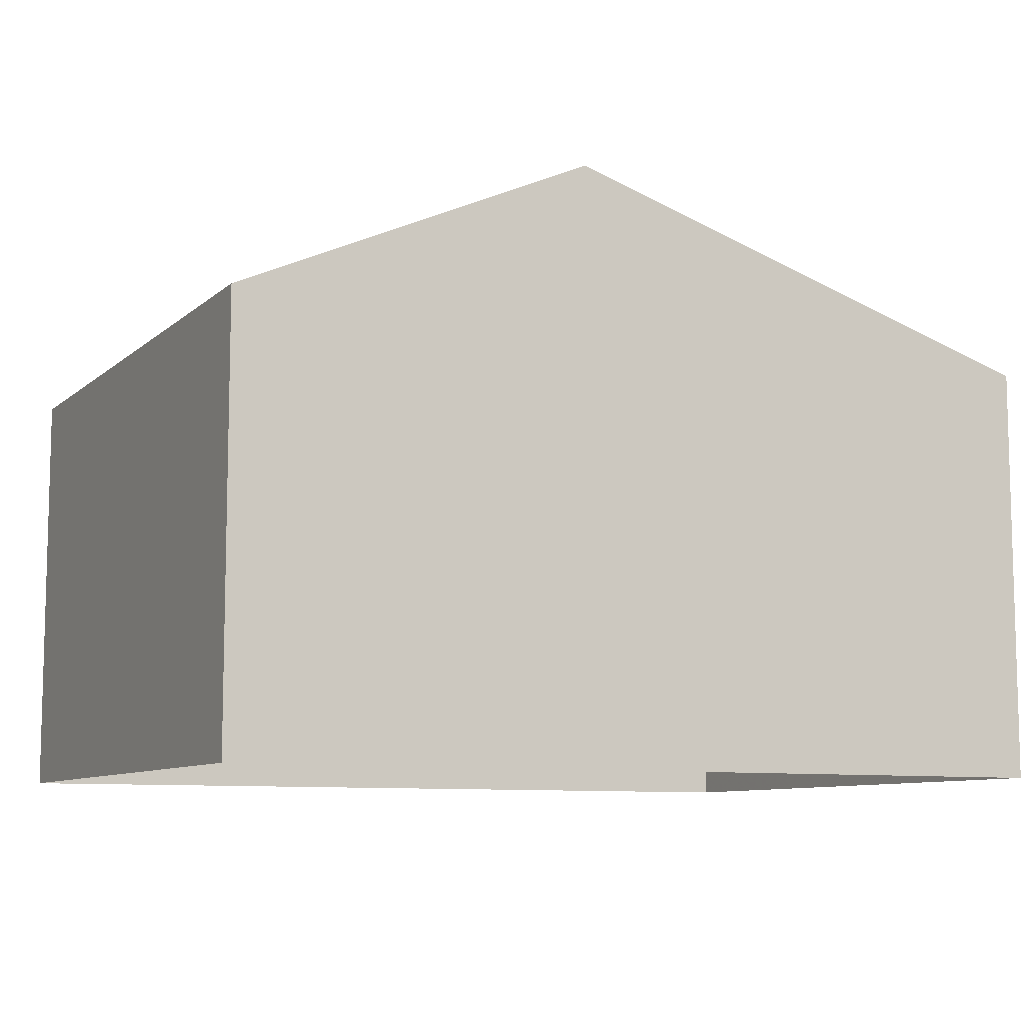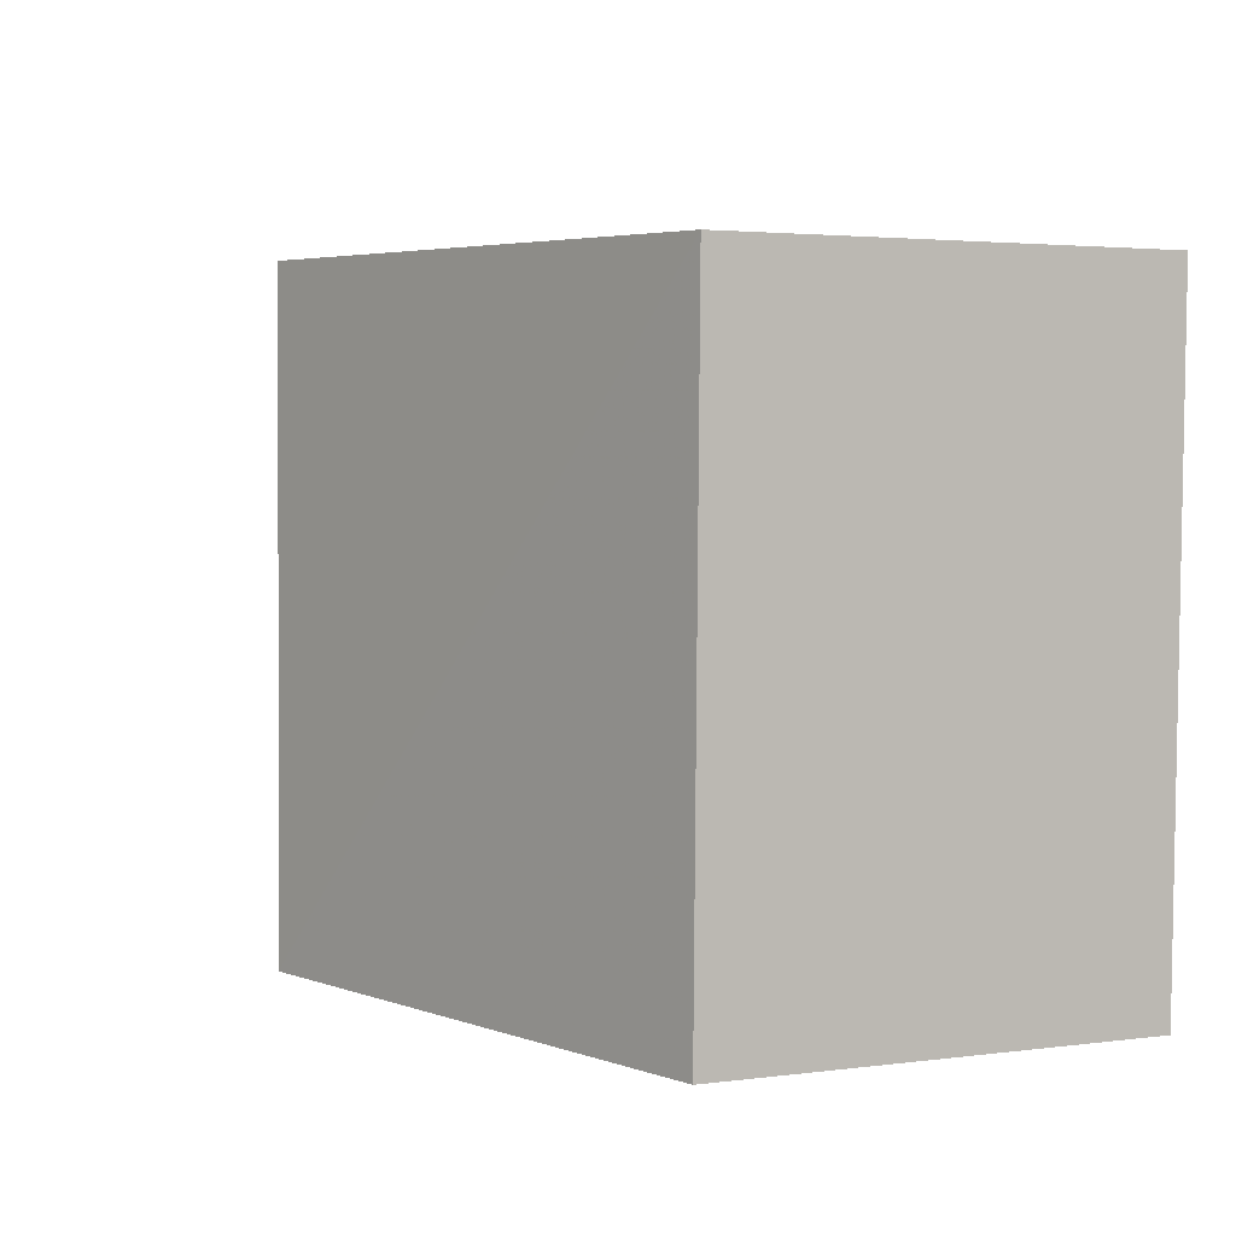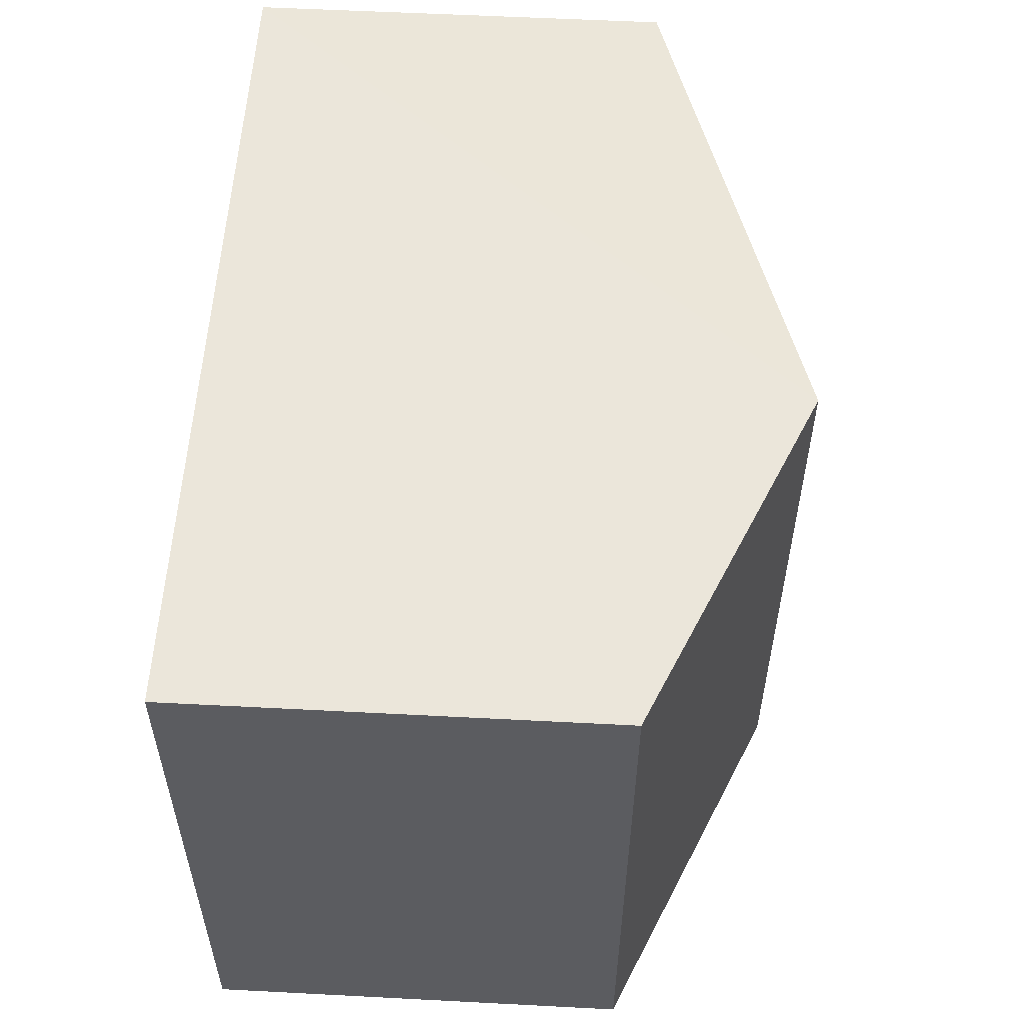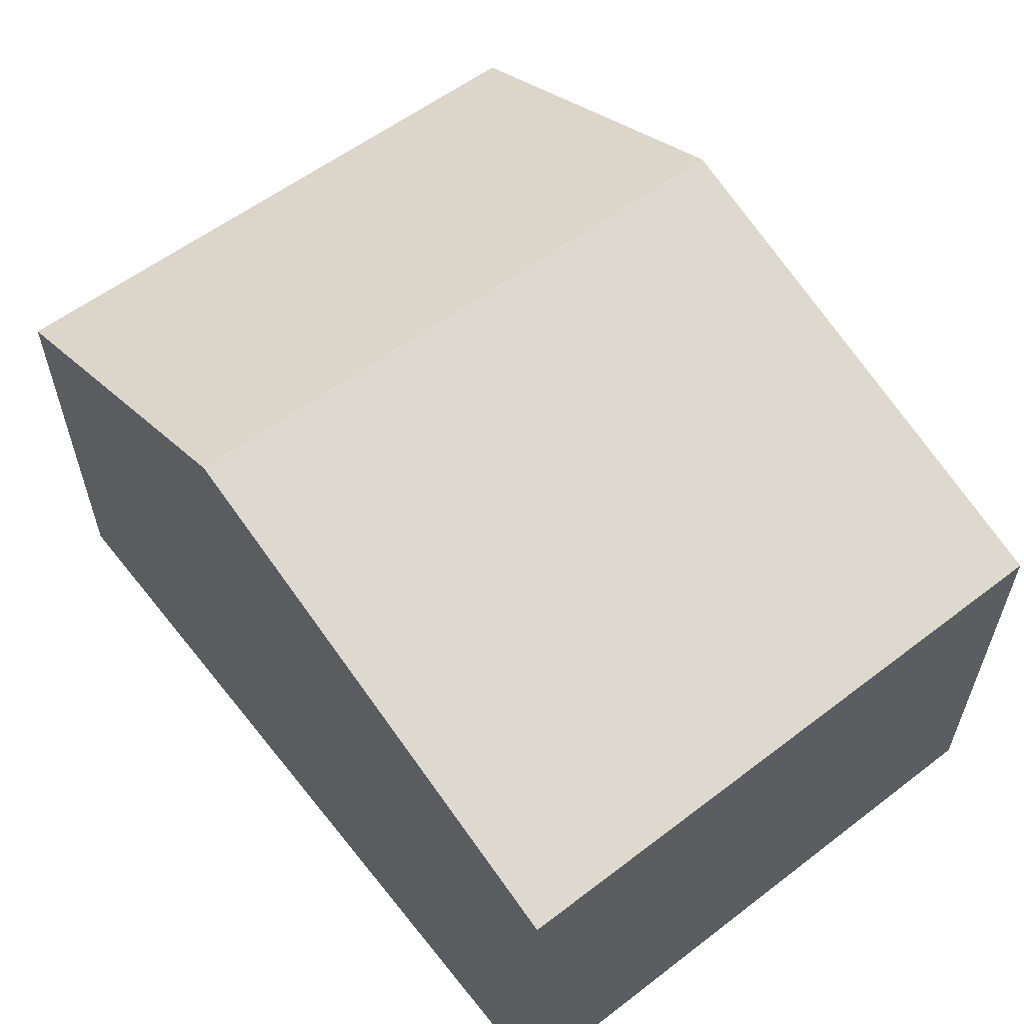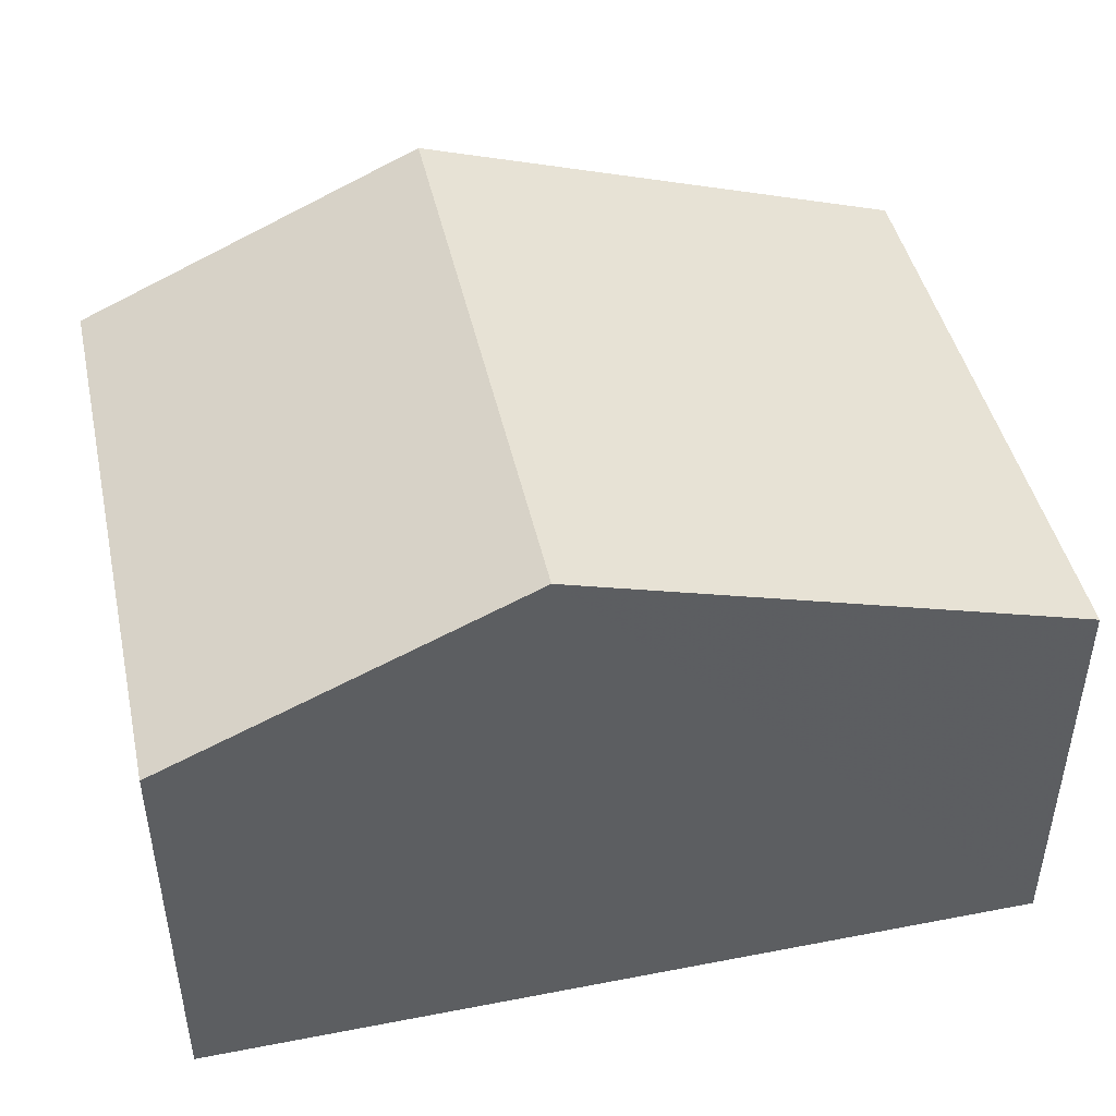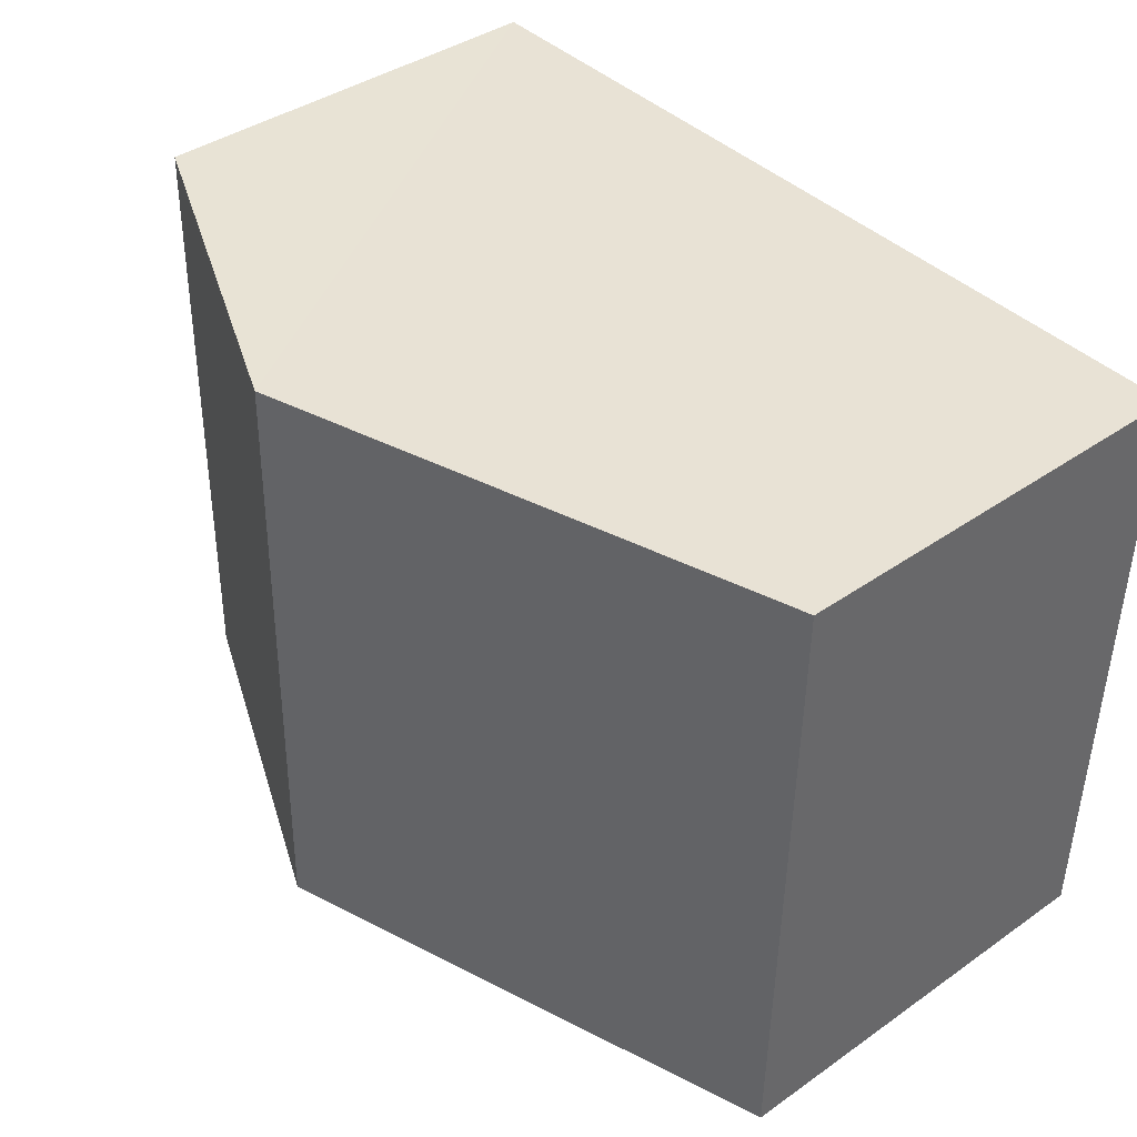
<metadata>
{"format":"obj","ext":"obj","renderer":"f3d","projection":"perspective","resolution":1024,"background":"white","views":[{"elev":-8.9,"azim":-27.4,"up":"+Z"},{"elev":3.1,"azim":65.7,"up":"+Y"},{"elev":56.2,"azim":-87.0,"up":"+Y"},{"elev":57.9,"azim":50.7,"up":"+Z"},{"elev":45.2,"azim":-13.6,"up":"+Z"},{"elev":39.8,"azim":49.2,"up":"+Y"}]}
</metadata>
<code>
v -3.725e+05 -1.042e+05 29.59
v -3.725e+05 -1.042e+05 29.59
v -3.725e+05 -1.042e+05 29.59
v -3.725e+05 -1.042e+05 29.59
v -3.725e+05 -1.042e+05 39.3
v -3.725e+05 -1.042e+05 36.64
v -3.725e+05 -1.042e+05 39.3
v -3.725e+05 -1.042e+05 36.64
v -3.725e+05 -1.042e+05 36.64
v -3.725e+05 -1.042e+05 36.64
f 1 2 3
f 1 4 2
f 5 6 7
f 5 8 6
f 7 9 5
f 7 10 9
f 9 1 5
f 1 3 5
f 3 8 5
f 10 4 1
f 9 10 1
f 6 2 7
f 2 4 7
f 4 10 7
f 6 3 2
f 6 8 3

</code>
